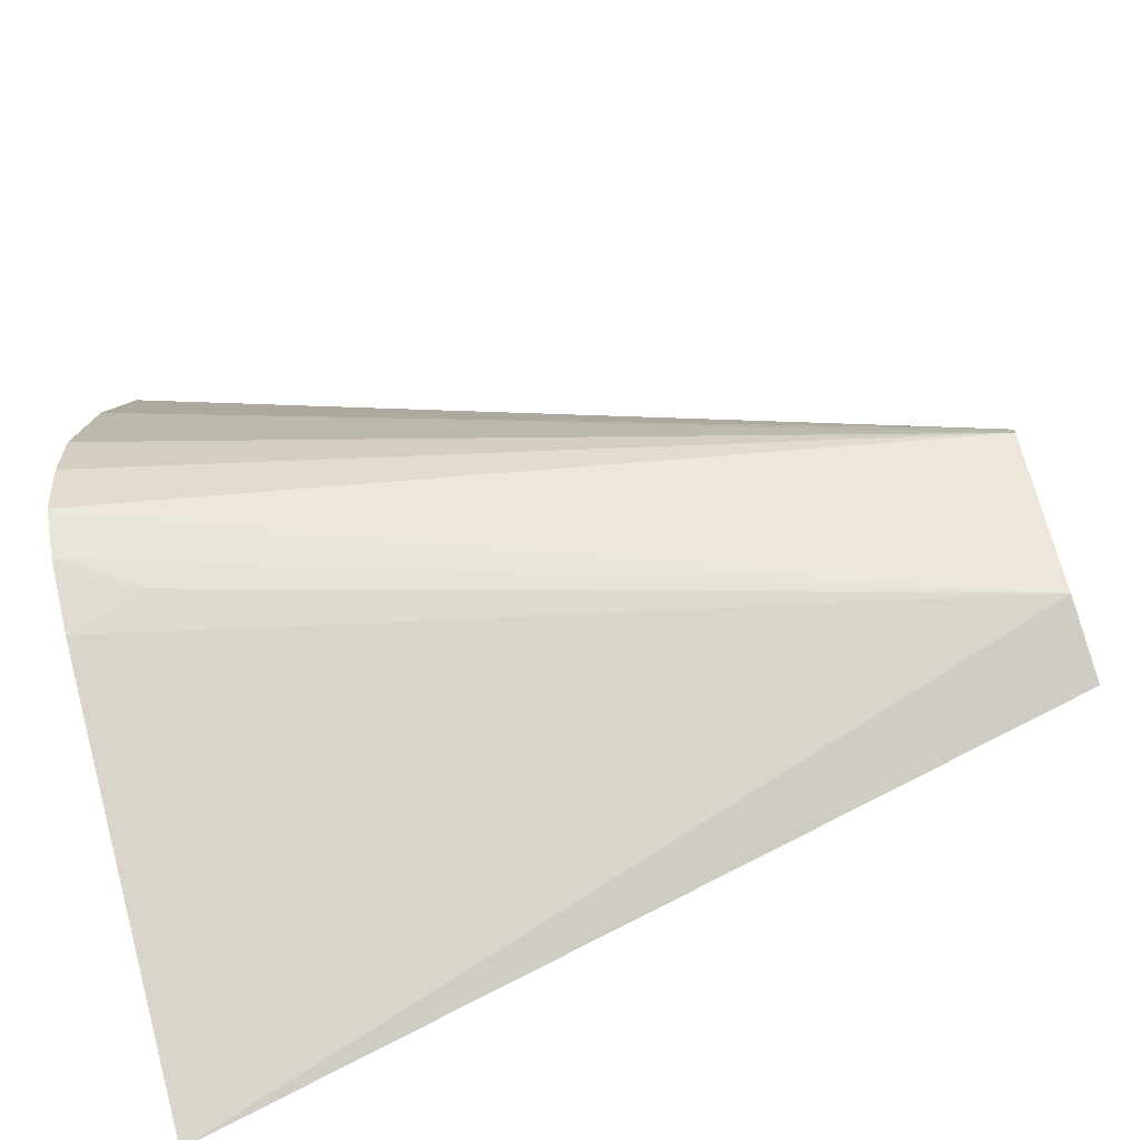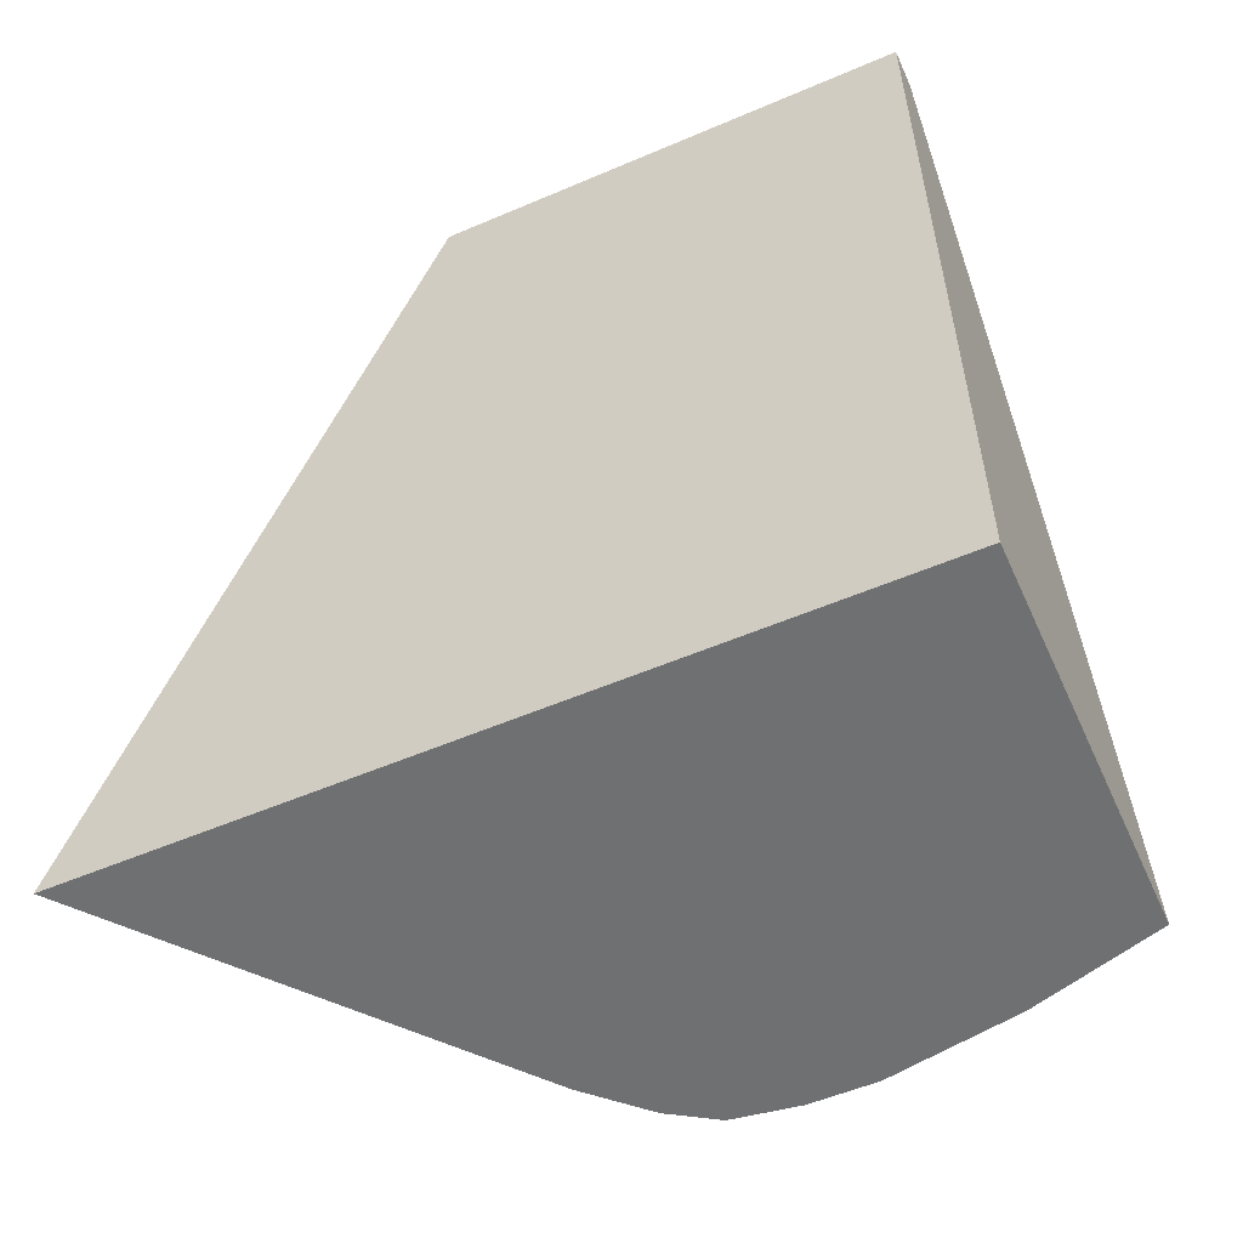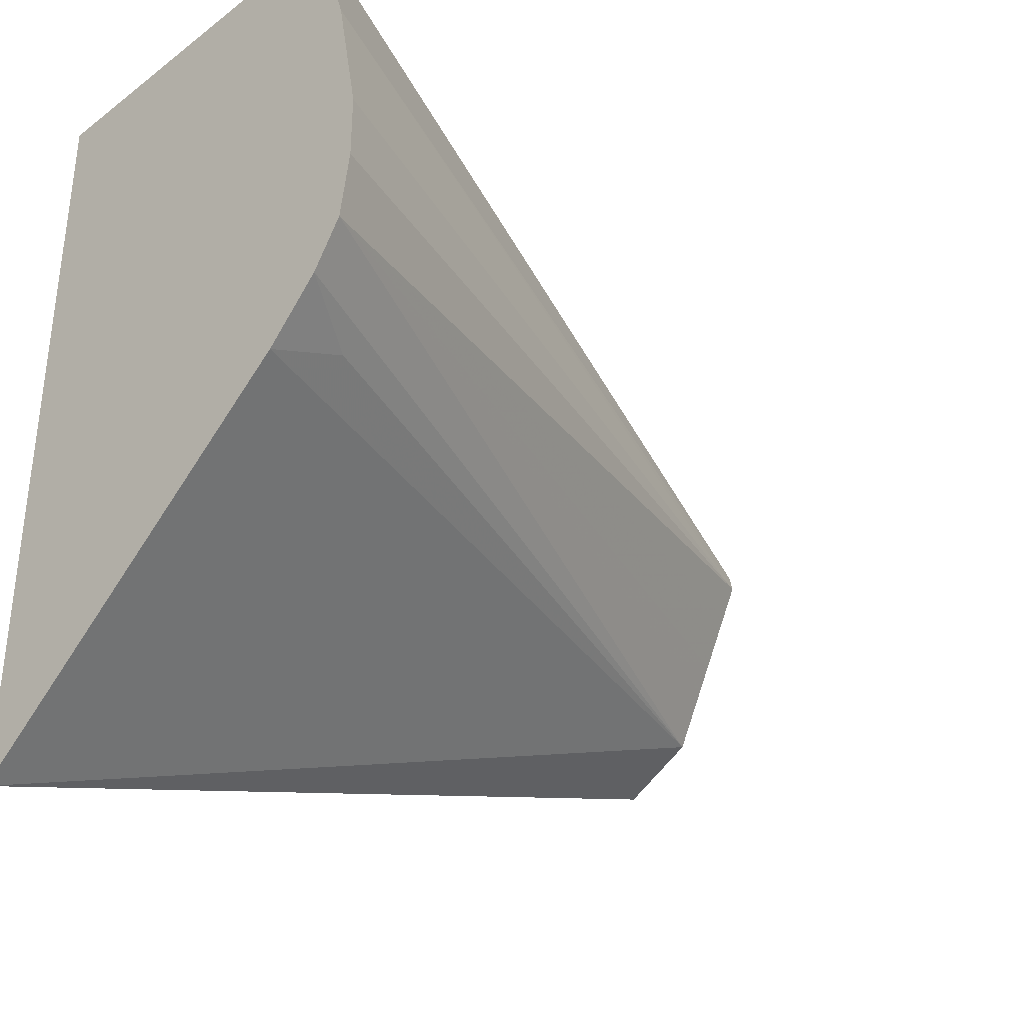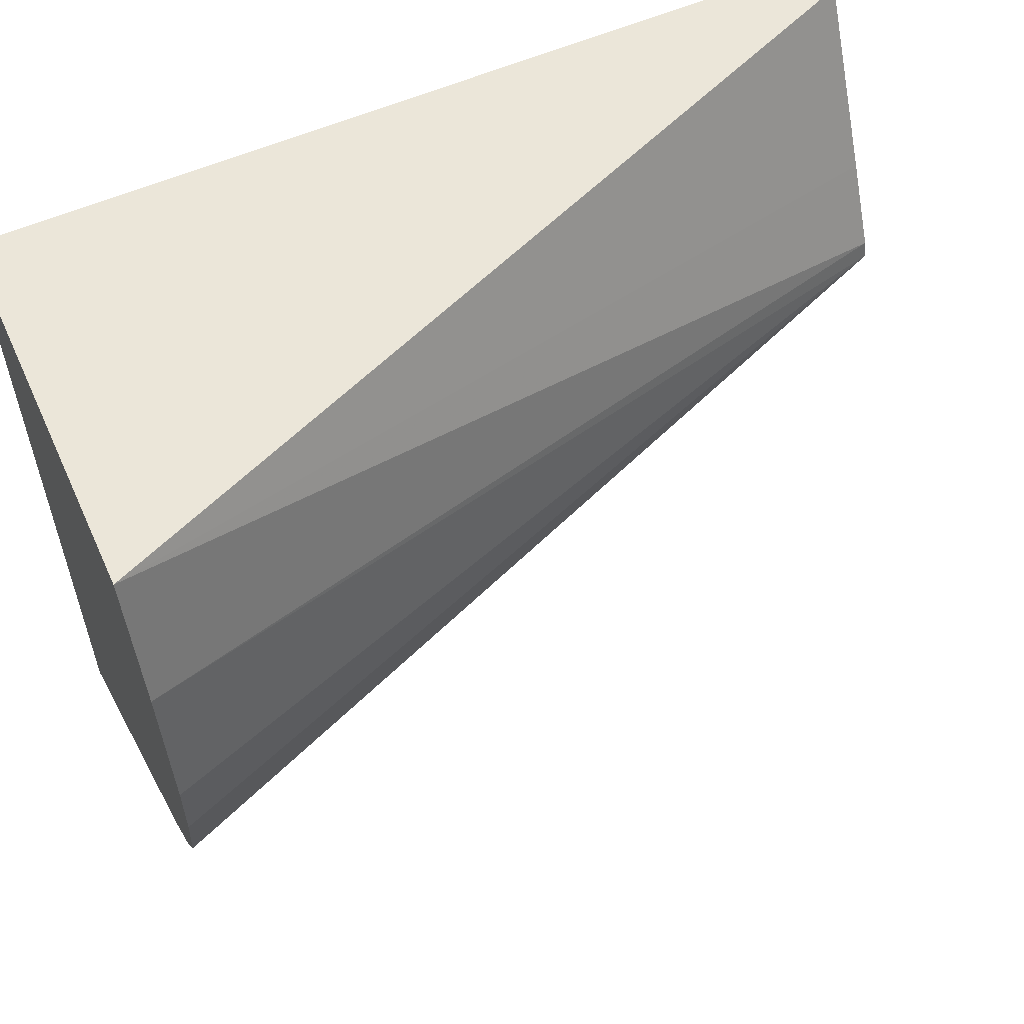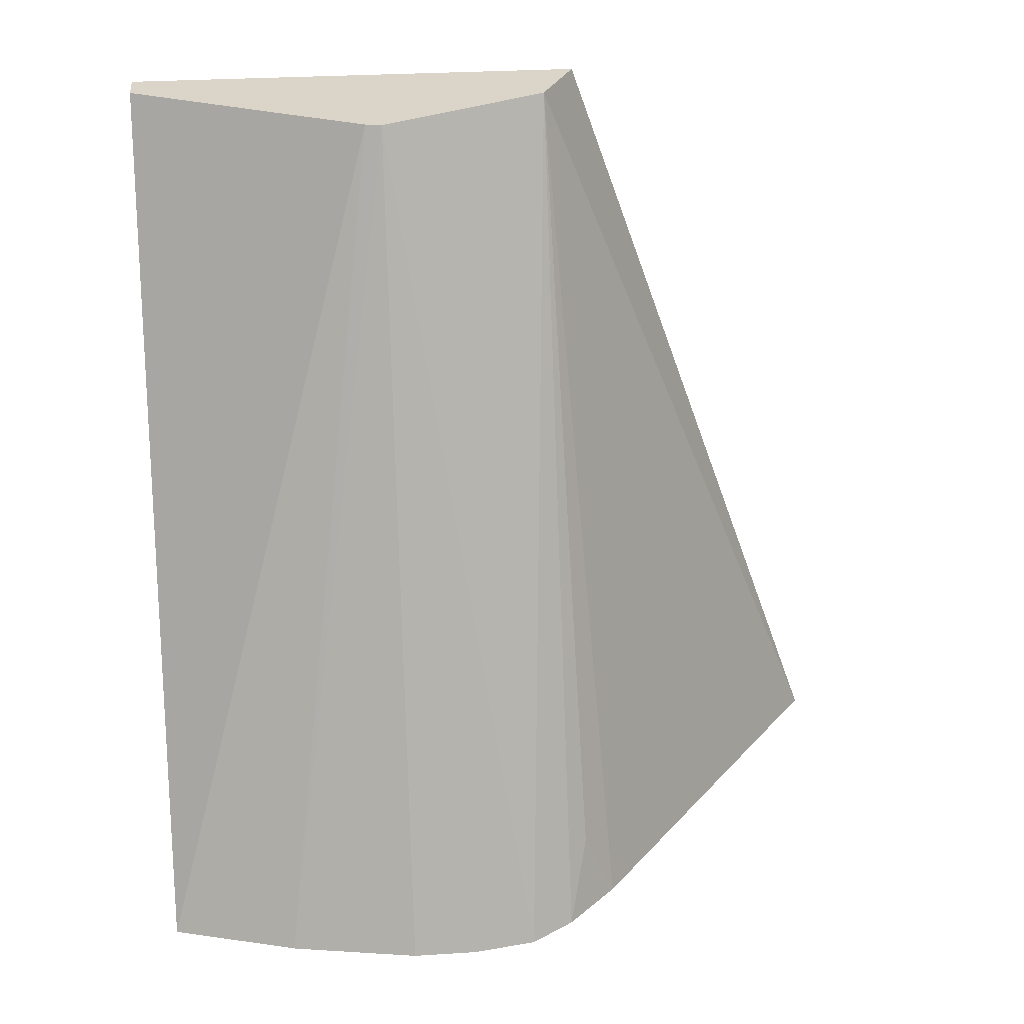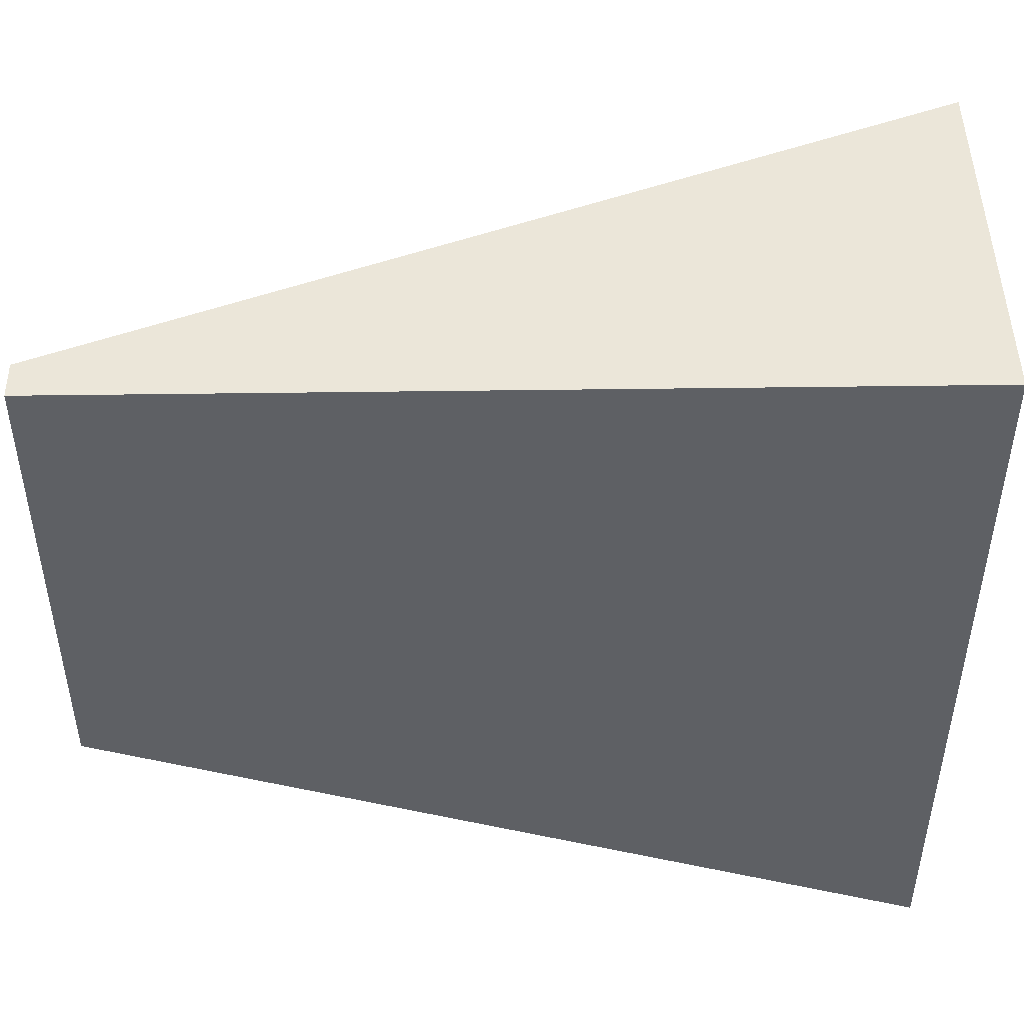
<metadata>
{"format":"obj","ext":"obj","renderer":"f3d","projection":"perspective","resolution":1024,"background":"white","views":[{"elev":-64.5,"azim":-70.8,"up":"+Y"},{"elev":-54.9,"azim":114.3,"up":"+Z"},{"elev":-34.7,"azim":-135.0,"up":"+Y"},{"elev":57.1,"azim":-114.4,"up":"+Y"},{"elev":29.2,"azim":-95.4,"up":"+Z"},{"elev":46.9,"azim":89.1,"up":"+Y"}]}
</metadata>
<code>
v 0.3192 -0.05979 -0.1972
v 0.2348 0.007784 -0.1972
v 0.3192 0.124 -0.1972
v 0.3192 0.01162 0.003497
v 0.3149 0.01381 0.003497
v 0.301 0.02077 0.003497
v 0.2222 0.02045 -0.1972
v 0.2335 0.01557 -0.179
v 0.2282 0.124 -0.1972
v 0.3192 0.124 0.003497
v 0.294 0.03465 0.003497
v 0.2152 0.03114 -0.1972
v 0.2186 0.09339 -0.1972
v 0.2811 0.06622 0.003497
v 0.2903 0.08463 0.003497
v 0.3104 0.124 0.003497
v 0.2906 0.0415 0.003497
v 0.2128 0.0467 -0.1972
v 0.2837 0.05523 0.003497
v 0.2802 0.06226 0.003497
v 0.2128 0.06226 -0.1972
f 4 19 17
f 6 7 8
f 4 17 11
f 4 11 6
f 18 20 21
f 6 11 12
f 6 12 7
f 9 13 14
f 12 17 19
f 9 15 16
f 11 17 12
f 12 19 20
f 12 20 18
f 13 21 20
f 13 20 14
f 4 20 19
f 9 14 15
f 4 14 20
f 4 6 5
f 4 16 15
f 4 15 14
f 1 7 12
f 1 12 18
f 1 18 21
f 1 21 13
f 1 13 9
f 1 9 3
f 1 3 10
f 1 2 7
f 1 4 5
f 1 5 6
f 1 6 2
f 2 6 8
f 2 8 7
f 3 9 16
f 3 16 10
f 4 10 16
f 1 10 4

</code>
